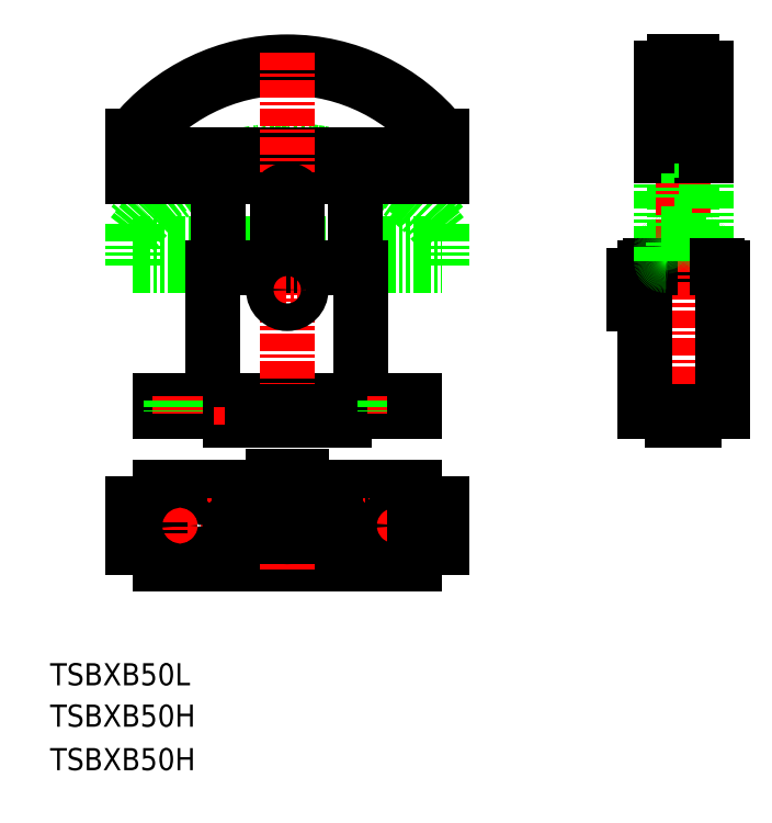
<metadata>
{"format":"dxf","ext":"dxf","renderer":"ezdxf+matplotlib","layout":"modelspace","background":"white","min_lineweight":24,"dpi":150}
</metadata>
<code>
0
SECTION
2
ENTITIES
0
TEXT
8
0
10
45.64
20
66.45
30
0
40
10
1
TSBXB50L
11
45.64
21
71.45
31
0
73
     2
0
TEXT
8
0
10
45.64
20
47.73
30
0
40
10
1
TSBXB50H
11
45.64
21
52.73
31
0
73
     2
0
TEXT
8
0
10
45.64
20
28.08
30
0
40
10
1
TSBXB50H
11
45.64
21
33.08
31
0
73
     2
0
LINE
8
0
10
95.41
20
156.1
30
0
11
210.4
21
156.1
31
0
0
LINE
8
CENTER
10
78.68
20
138.6
30
0
11
227.2
21
138.6
31
0
0
LINE
8
0
10
95.41
20
121.1
30
0
11
210.4
21
121.1
31
0
0
LINE
8
0
10
82.91
20
148.6
30
0
11
82.91
21
128.6
31
0
0
LINE
8
0
10
95.41
20
156.1
30
0
11
95.41
21
121.1
31
0
0
LINE
8
0
10
82.91
20
128.6
30
0
11
95.41
21
128.6
31
0
0
LINE
8
0
10
82.91
20
148.6
30
0
11
95.41
21
148.6
31
0
0
LINE
8
CENTER
10
104.4
20
147.9
30
0
11
104.4
21
129.4
31
0
0
CIRCLE
8
0
10
104.4
20
138.6
30
0
40
4.25
0
LINE
8
CENTER
10
131.9
20
145.6
30
0
11
131.9
21
131.6
31
0
0
CIRCLE
8
0
10
131.9
20
138.6
30
0
40
5
0
LINE
8
0
10
131.1
20
143.5
30
0
11
131.1
21
133.7
31
0
0
LINE
8
0
10
132.8
20
143.5
30
0
11
132.8
21
133.7
31
0
0
LINE
8
CENTER
10
152.9
20
164.8
30
0
11
152.9
21
118.7
31
0
0
LINE
8
0
10
146.7
20
161.1
30
0
11
159.2
21
161.1
31
0
0
CIRCLE
8
0
10
152.9
20
138.6
30
0
40
5
0
LINE
8
0
10
152.1
20
143.5
30
0
11
152.1
21
133.7
31
0
0
LINE
8
0
10
146.7
20
161.1
30
0
11
146.7
21
156.1
31
0
0
LINE
8
0
10
153.8
20
143.5
30
0
11
153.8
21
133.7
31
0
0
LINE
8
0
10
159.2
20
161.1
30
0
11
159.2
21
156.1
31
0
0
LINE
8
CENTER
10
173.9
20
145.6
30
0
11
173.9
21
131.6
31
0
0
CIRCLE
8
0
10
173.9
20
138.6
30
0
40
5
0
LINE
8
0
10
174.8
20
143.5
30
0
11
174.8
21
133.7
31
0
0
LINE
8
0
10
173.1
20
143.5
30
0
11
173.1
21
133.7
31
0
0
LINE
8
CENTER
10
201.4
20
147.9
30
0
11
201.4
21
129.4
31
0
0
CIRCLE
8
0
10
201.4
20
138.6
30
0
40
4.25
0
LINE
8
0
10
222.9
20
148.6
30
0
11
222.9
21
128.6
31
0
0
LINE
8
0
10
210.4
20
156.1
30
0
11
210.4
21
121.1
31
0
0
LINE
8
0
10
210.4
20
128.6
30
0
11
222.9
21
128.6
31
0
0
LINE
8
0
10
210.4
20
148.6
30
0
11
222.9
21
148.6
31
0
0
LINE
8
0
10
82.91
20
266.3
30
0
11
222.9
21
266.3
31
0
0
LINE
8
0
10
82.91
20
256.3
30
0
11
222.9
21
256.3
31
0
0
ARC
8
0
10
152.9
20
218.3
30
0
40
90
50
38.94
51
141.1
0
ARC
8
0
10
152.9
20
218.3
30
0
40
87.3
50
36.69
51
143.3
0
LINE
8
0
10
82.91
20
296.3
30
0
11
222.9
21
296.3
31
0
0
LINE
8
0
10
82.91
20
306.3
30
0
11
222.9
21
306.3
31
0
0
LINE
8
0
10
95.41
20
190.3
30
0
11
210.4
21
190.3
31
0
0
LINE
8
0
10
95.41
20
195.3
30
0
11
210.4
21
195.3
31
0
0
LINE
8
0
10
119.4
20
255.3
30
0
11
186.4
21
255.3
31
0
0
ARC
8
0
10
152.9
20
258.3
30
0
40
90
50
38.94
51
141.1
0
ARC
8
0
10
152.9
20
258.3
30
0
40
87.3
50
36.69
51
143.3
0
LINE
8
0
10
82.91
20
314.8
30
0
11
82.91
21
296.3
31
0
0
LINE
8
CENTER
10
152.9
20
352.6
30
0
11
152.9
21
184.3
31
0
0
LINE
8
0
10
119.4
20
255.3
30
0
11
119.4
21
195.3
31
0
0
LINE
8
0
10
95.41
20
195.3
30
0
11
95.41
21
190.3
31
0
0
LINE
8
CENTER
10
104.4
20
197.3
30
0
11
104.4
21
188.3
31
0
0
LINE
8
0
10
100.2
20
195.3
30
0
11
100.2
21
190.3
31
0
0
LINE
8
0
10
108.7
20
195.3
30
0
11
108.7
21
190.3
31
0
0
LINE
8
0
10
82.91
20
274.8
30
0
11
82.91
21
256.3
31
0
0
LINE
8
0
10
131.1
20
188.2
30
0
11
132.8
21
188.2
31
0
0
LINE
8
0
10
126.9
20
186.3
30
0
11
131.1
21
186.3
31
0
0
LINE
8
0
10
131.1
20
188.2
30
0
11
131.1
21
186.3
31
0
0
LINE
8
0
10
126.9
20
190.3
30
0
11
126.9
21
186.3
31
0
0
LINE
8
0
10
132.8
20
186.3
30
0
11
136.9
21
186.3
31
0
0
LINE
8
0
10
132.8
20
188.2
30
0
11
132.8
21
186.3
31
0
0
LINE
8
CENTER
10
131.9
20
192.3
30
0
11
131.9
21
183.9
31
0
0
LINE
8
0
10
136.9
20
190.3
30
0
11
136.9
21
186.3
31
0
0
LINE
8
0
10
152.1
20
188.2
30
0
11
153.8
21
188.2
31
0
0
LINE
8
0
10
147.9
20
186.3
30
0
11
152.1
21
186.3
31
0
0
LINE
8
0
10
152.1
20
188.2
30
0
11
152.1
21
186.3
31
0
0
LINE
8
0
10
147.9
20
190.3
30
0
11
147.9
21
186.3
31
0
0
LINE
8
0
10
157.9
20
190.3
30
0
11
157.9
21
186.3
31
0
0
LINE
8
0
10
153.8
20
188.2
30
0
11
153.8
21
186.3
31
0
0
LINE
8
0
10
153.8
20
186.3
30
0
11
157.9
21
186.3
31
0
0
LINE
8
0
10
121.9
20
296.3
30
0
11
121.9
21
256.3
31
0
0
LINE
8
0
10
121.9
20
256.3
30
0
11
121.9
21
255.3
31
0
0
LINE
8
0
10
157.4
20
285.8
30
0
11
157.4
21
256.3
31
0
0
LINE
8
0
10
148.4
20
285.8
30
0
11
148.4
21
256.3
31
0
0
LINE
8
CENTER
10
144.7
20
245.3
30
0
11
161.2
21
245.3
31
0
0
CIRCLE
8
0
10
152.9
20
245.3
30
0
40
6.25
0
ARC
8
0
10
152.9
20
285.8
30
0
40
4.5
50
0
51
180
0
LINE
8
0
10
222.9
20
314.8
30
0
11
222.9
21
296.3
31
0
0
LINE
8
0
10
186.4
20
255.3
30
0
11
186.4
21
195.3
31
0
0
LINE
8
0
10
174.8
20
186.3
30
0
11
178.9
21
186.3
31
0
0
LINE
8
0
10
168.9
20
186.3
30
0
11
173.1
21
186.3
31
0
0
LINE
8
0
10
168.9
20
190.3
30
0
11
168.9
21
186.3
31
0
0
LINE
8
0
10
174.8
20
188.2
30
0
11
174.8
21
186.3
31
0
0
LINE
8
0
10
173.1
20
188.2
30
0
11
173.1
21
186.3
31
0
0
LINE
8
CENTER
10
173.9
20
192.3
30
0
11
173.9
21
183.9
31
0
0
LINE
8
0
10
173.1
20
188.2
30
0
11
174.8
21
188.2
31
0
0
LINE
8
0
10
178.9
20
190.3
30
0
11
178.9
21
186.3
31
0
0
LINE
8
CENTER
10
201.4
20
197.3
30
0
11
201.4
21
188.3
31
0
0
LINE
8
0
10
197.2
20
195.3
30
0
11
197.2
21
190.3
31
0
0
LINE
8
0
10
205.7
20
195.3
30
0
11
205.7
21
190.3
31
0
0
LINE
8
0
10
183.9
20
296.3
30
0
11
183.9
21
256.3
31
0
0
LINE
8
0
10
183.9
20
256.3
30
0
11
183.9
21
255.3
31
0
0
LINE
8
0
10
210.4
20
195.3
30
0
11
210.4
21
190.3
31
0
0
LINE
8
0
10
222.9
20
274.8
30
0
11
222.9
21
256.3
31
0
0
LINE
8
0
10
336.2
20
305.6
30
0
11
342.2
21
305.6
31
0
0
LINE
8
0
10
336.2
20
270.4
30
0
11
342.2
21
270.4
31
0
0
LINE
8
0
10
336.7
20
266.5
30
0
11
342.2
21
266.5
31
0
0
LINE
8
0
10
336.7
20
264.9
30
0
11
339.6
21
264.9
31
0
0
LINE
8
0
10
324.8
20
257.9
30
0
11
339.6
21
257.9
31
0
0
LINE
8
0
10
336.2
20
345.6
30
0
11
342.2
21
345.6
31
0
0
LINE
8
0
10
336.2
20
310.4
30
0
11
342.2
21
310.4
31
0
0
LINE
8
0
10
317.2
20
256.3
30
0
11
347.2
21
256.3
31
0
0
LINE
8
0
10
314.7
20
255.3
30
0
11
349.7
21
255.3
31
0
0
LINE
8
0
10
314.7
20
190.3
30
0
11
349.7
21
190.3
31
0
0
LINE
8
0
10
314.7
20
195.3
30
0
11
349.7
21
195.3
31
0
0
LINE
8
0
10
328.2
20
308.3
30
0
11
328.2
21
270.4
31
0
0
LINE
8
0
10
336.2
20
308.3
30
0
11
336.2
21
270.4
31
0
0
LINE
8
0
10
322.2
20
305.6
30
0
11
322.2
21
266.5
31
0
0
LINE
8
CENTER
10
332.2
20
350.3
30
0
11
332.2
21
181.7
31
0
0
LINE
8
0
10
314.7
20
255.3
30
0
11
314.7
21
190.3
31
0
0
LINE
8
0
10
327.2
20
186.3
30
0
11
337.2
21
186.3
31
0
0
LINE
8
0
10
327.2
20
190.3
30
0
11
327.2
21
186.3
31
0
0
LINE
8
0
10
337.2
20
190.3
30
0
11
337.2
21
186.3
31
0
0
LINE
8
CENTER
10
307.1
20
245.3
30
0
11
317.1
21
245.3
31
0
0
LINE
8
0
10
309.7
20
251.5
30
0
11
309.7
21
239
31
0
0
LINE
8
0
10
309.7
20
239
30
0
11
314.7
21
239
31
0
0
LINE
8
0
10
309.7
20
251.5
30
0
11
314.7
21
251.5
31
0
0
LINE
8
0
10
322.2
20
266.5
30
0
11
327.7
21
266.5
31
0
0
LINE
8
0
10
324.8
20
264.9
30
0
11
327.7
21
264.9
31
0
0
LINE
8
0
10
317.2
20
256.3
30
0
11
317.2
21
255.3
31
0
0
ARC
8
0
10
324.8
20
258.9
30
0
40
1
50
180
51
270
0
ARC
8
0
10
324.2
20
258.3
30
0
40
2
50
180
51
270
0
LINE
8
0
10
322.2
20
264.5
30
0
11
322.2
21
258.3
31
0
0
LINE
8
0
10
323.8
20
263.9
30
0
11
323.8
21
258.9
31
0
0
ARC
8
0
10
324.8
20
263.9
30
0
40
1
50
90
51
180
0
ARC
8
0
10
324.2
20
264.5
30
0
40
2
50
90
51
180
0
LINE
8
0
10
327.7
20
266.5
30
0
11
327.7
21
264.9
31
0
0
LINE
8
0
10
336.7
20
266.5
30
0
11
336.7
21
264.9
31
0
0
LINE
8
0
10
322.2
20
270.4
30
0
11
328.2
21
270.4
31
0
0
LINE
8
0
10
328.2
20
274.8
30
0
11
336.2
21
274.8
31
0
0
LINE
8
0
10
322.2
20
345.6
30
0
11
322.2
21
305.6
31
0
0
LINE
8
0
10
328.2
20
348.3
30
0
11
328.2
21
310.4
31
0
0
LINE
8
0
10
336.2
20
348.3
30
0
11
336.2
21
310.4
31
0
0
LINE
8
0
10
322.2
20
305.6
30
0
11
328.2
21
305.6
31
0
0
LINE
8
0
10
322.2
20
310.4
30
0
11
328.2
21
310.4
31
0
0
LINE
8
0
10
328.2
20
308.3
30
0
11
336.2
21
308.3
31
0
0
LINE
8
0
10
328.2
20
314.8
30
0
11
336.2
21
314.8
31
0
0
LINE
8
0
10
322.2
20
345.6
30
0
11
328.2
21
345.6
31
0
0
LINE
8
0
10
328.2
20
348.3
30
0
11
336.2
21
348.3
31
0
0
LINE
8
0
10
342.2
20
305.6
30
0
11
342.2
21
266.5
31
0
0
LINE
8
0
10
349.7
20
255.3
30
0
11
349.7
21
190.3
31
0
0
LINE
8
0
10
342.2
20
264.5
30
0
11
342.2
21
258.3
31
0
0
ARC
8
0
10
339.6
20
258.9
30
0
40
1
50
270
51
0
0
LINE
8
0
10
340.6
20
263.9
30
0
11
340.6
21
258.9
31
0
0
ARC
8
0
10
339.6
20
263.9
30
0
40
1
50
0
51
90
0
ARC
8
0
10
340.2
20
258.3
30
0
40
2
50
270
51
0
0
ARC
8
0
10
340.2
20
264.5
30
0
40
2
50
0
51
90
0
LINE
8
0
10
347.2
20
256.3
30
0
11
347.2
21
255.3
31
0
0
LINE
8
0
10
342.2
20
345.6
30
0
11
342.2
21
305.6
31
0
0
ENDSEC
0
EOF

</code>
